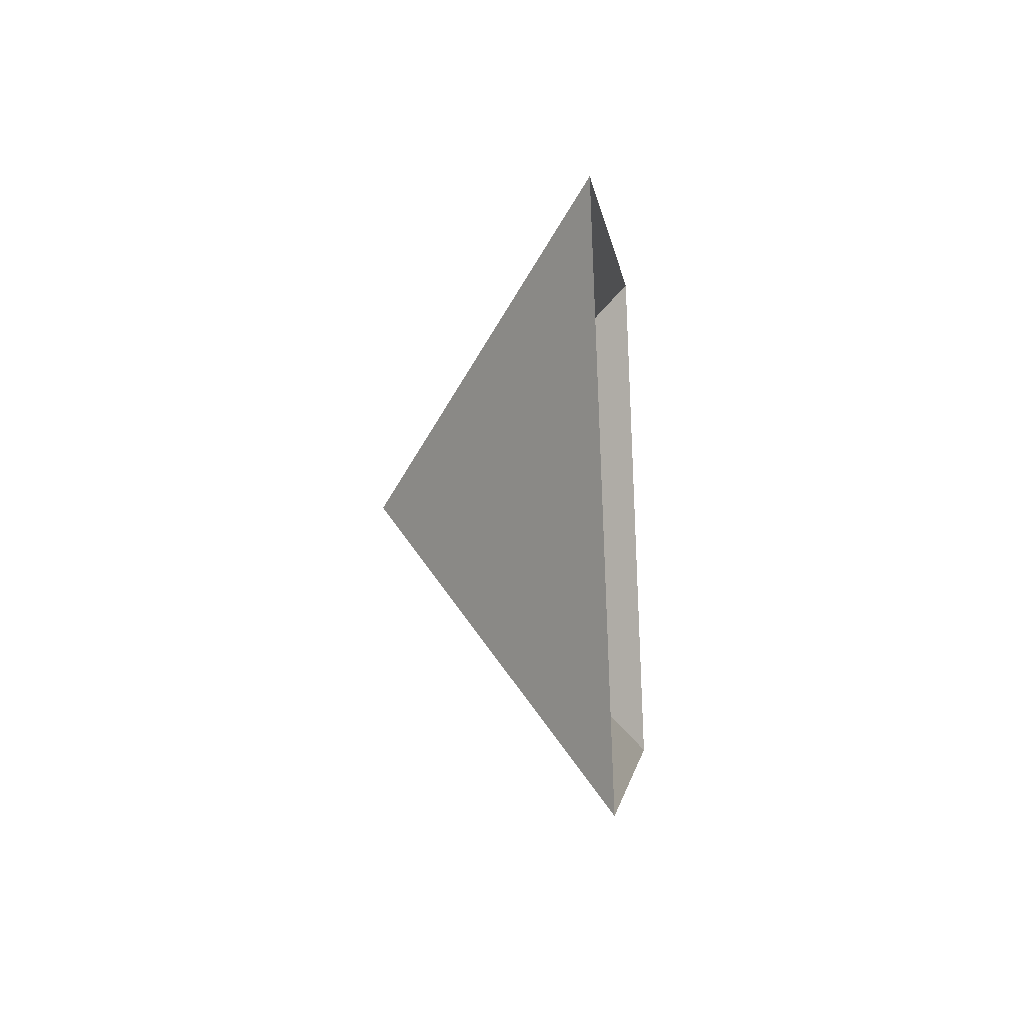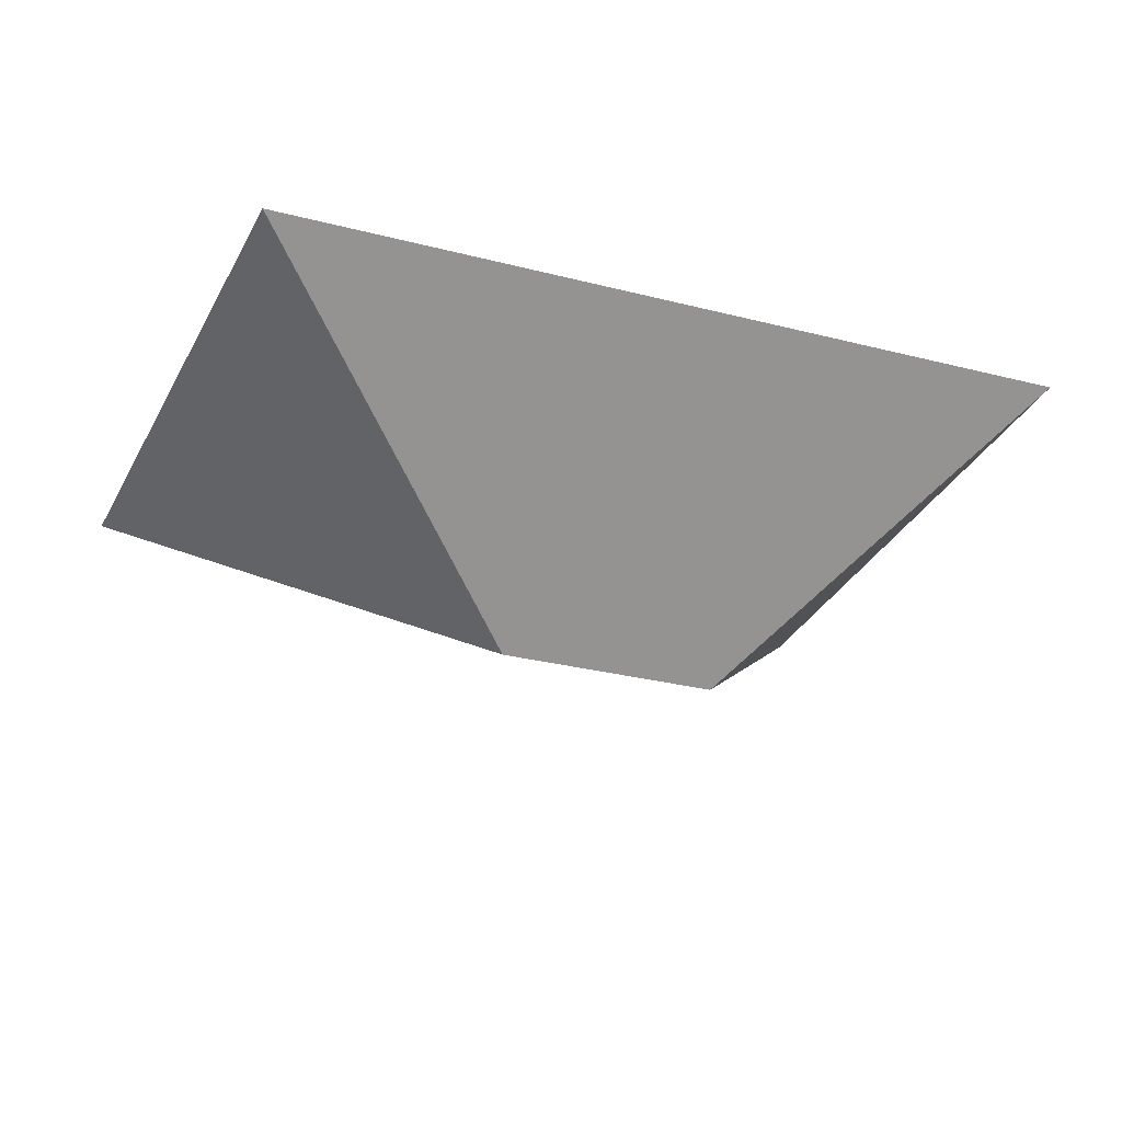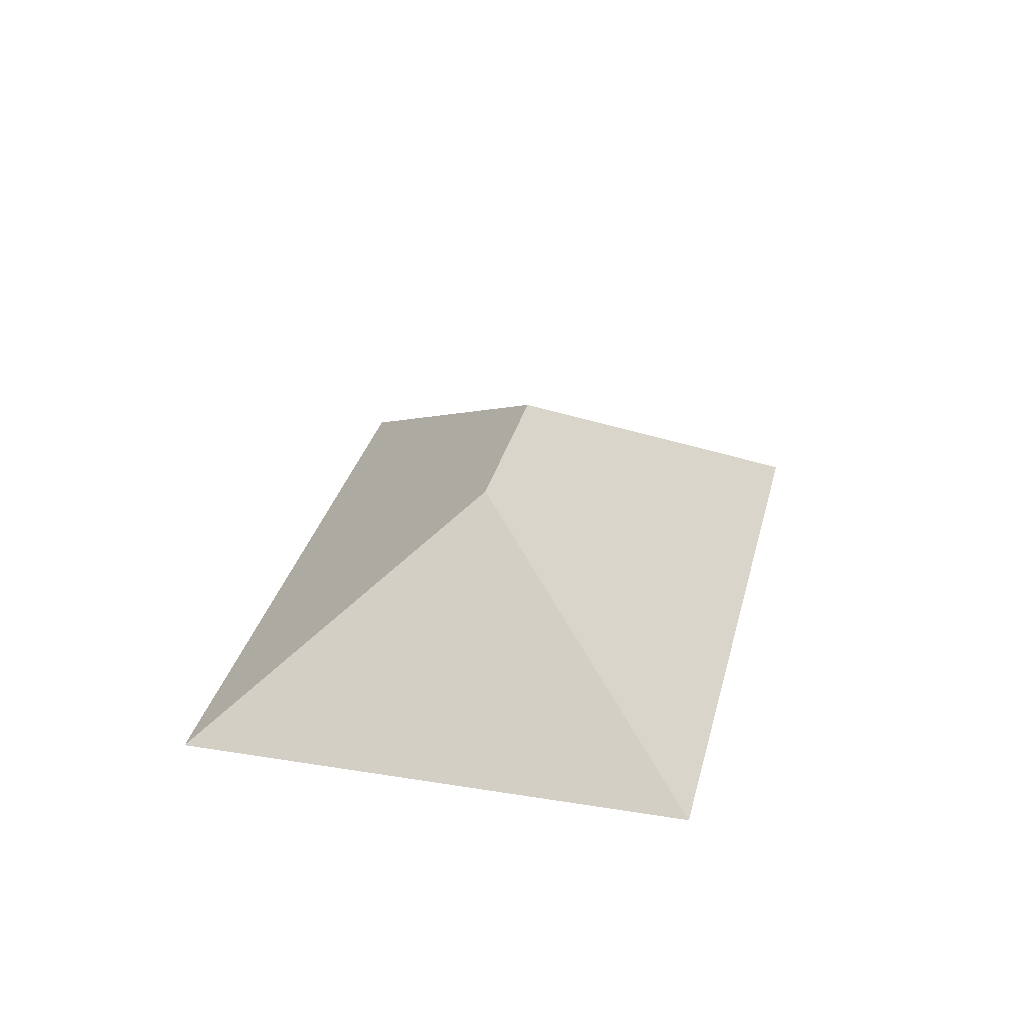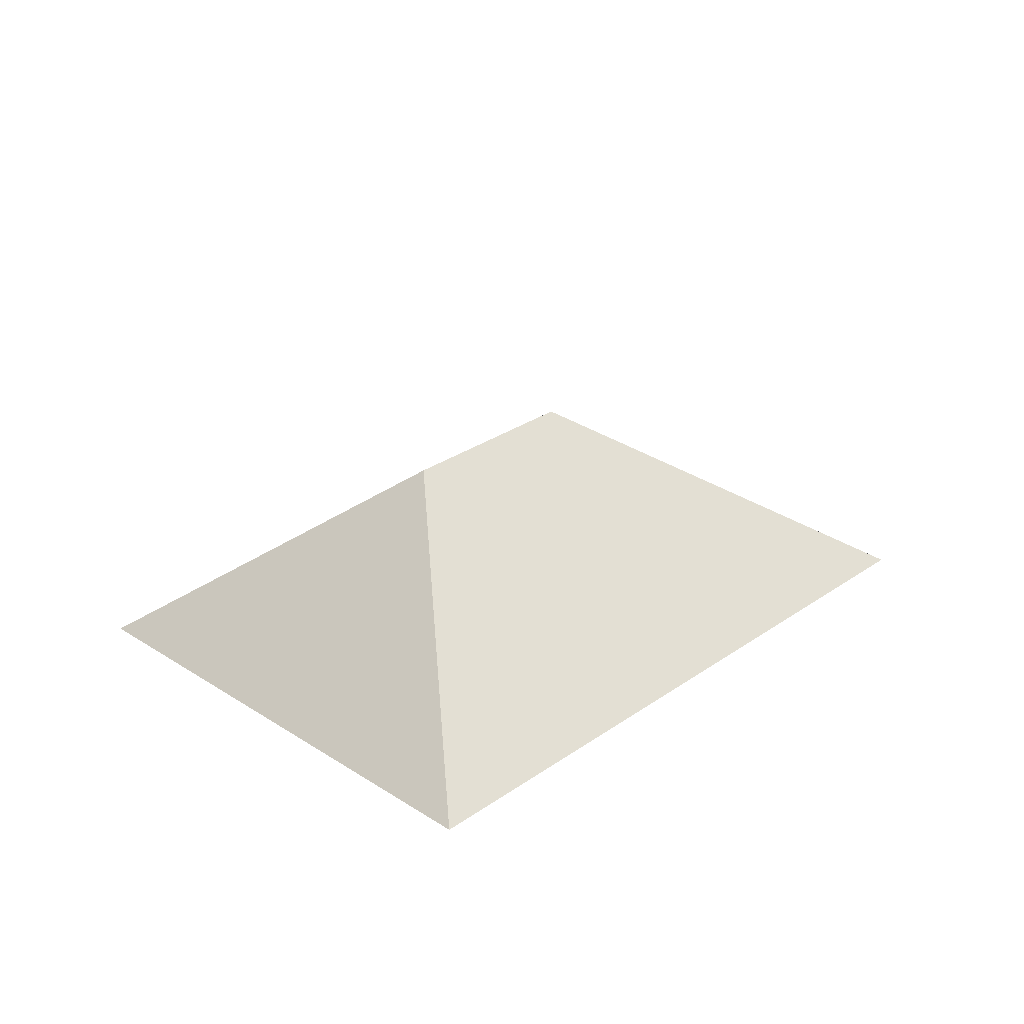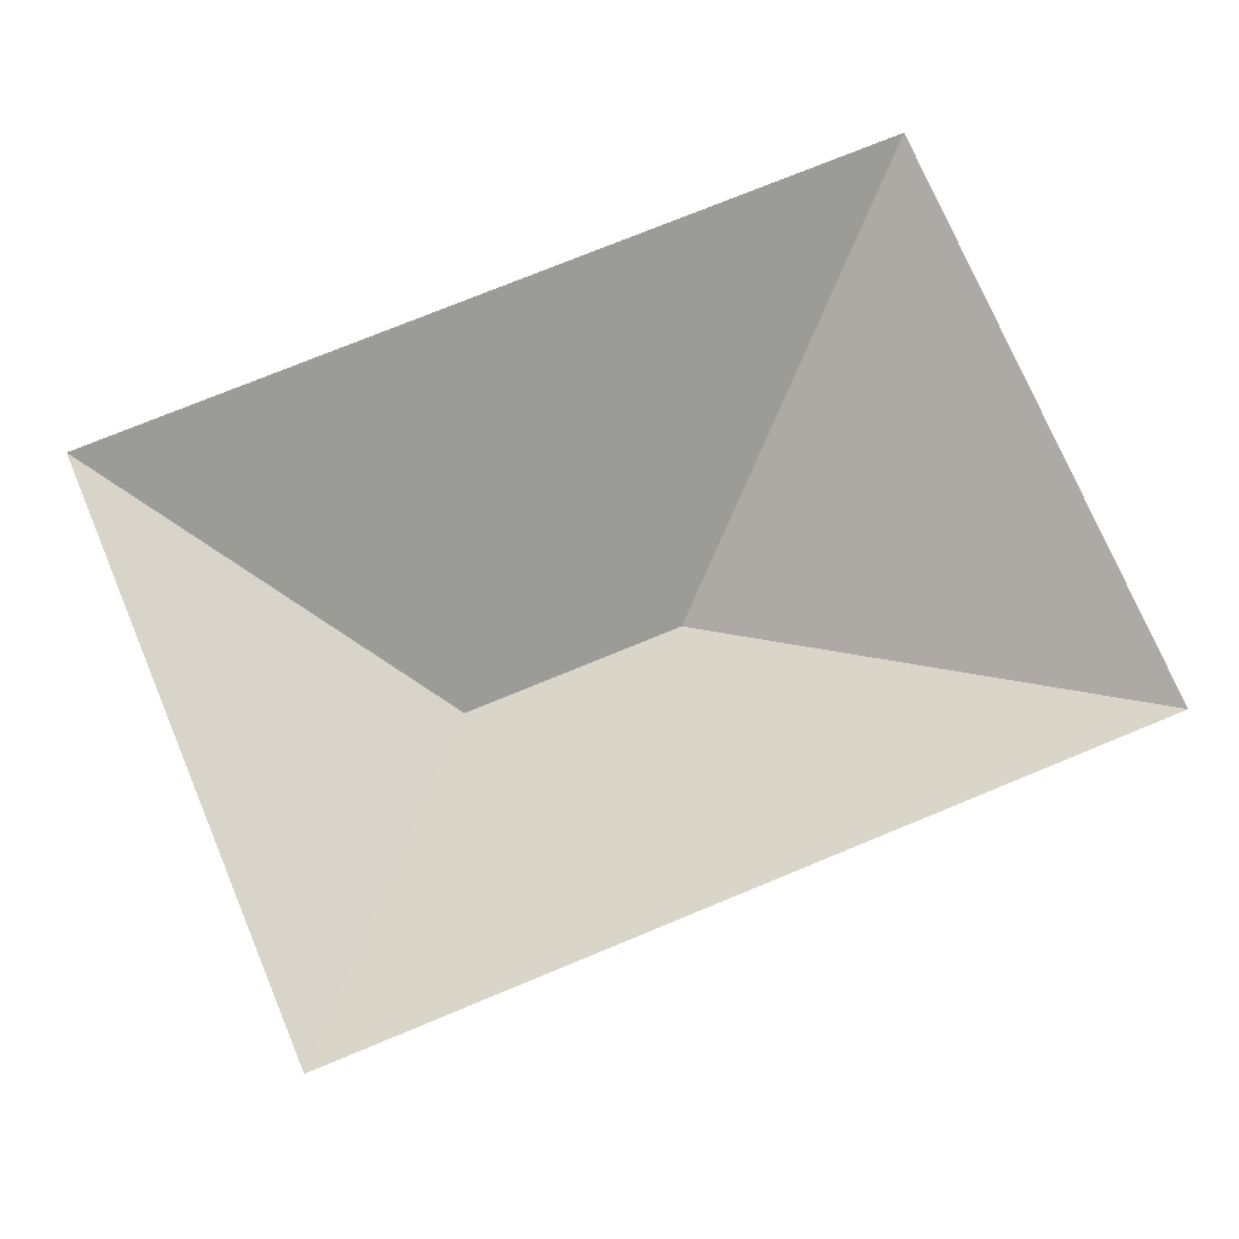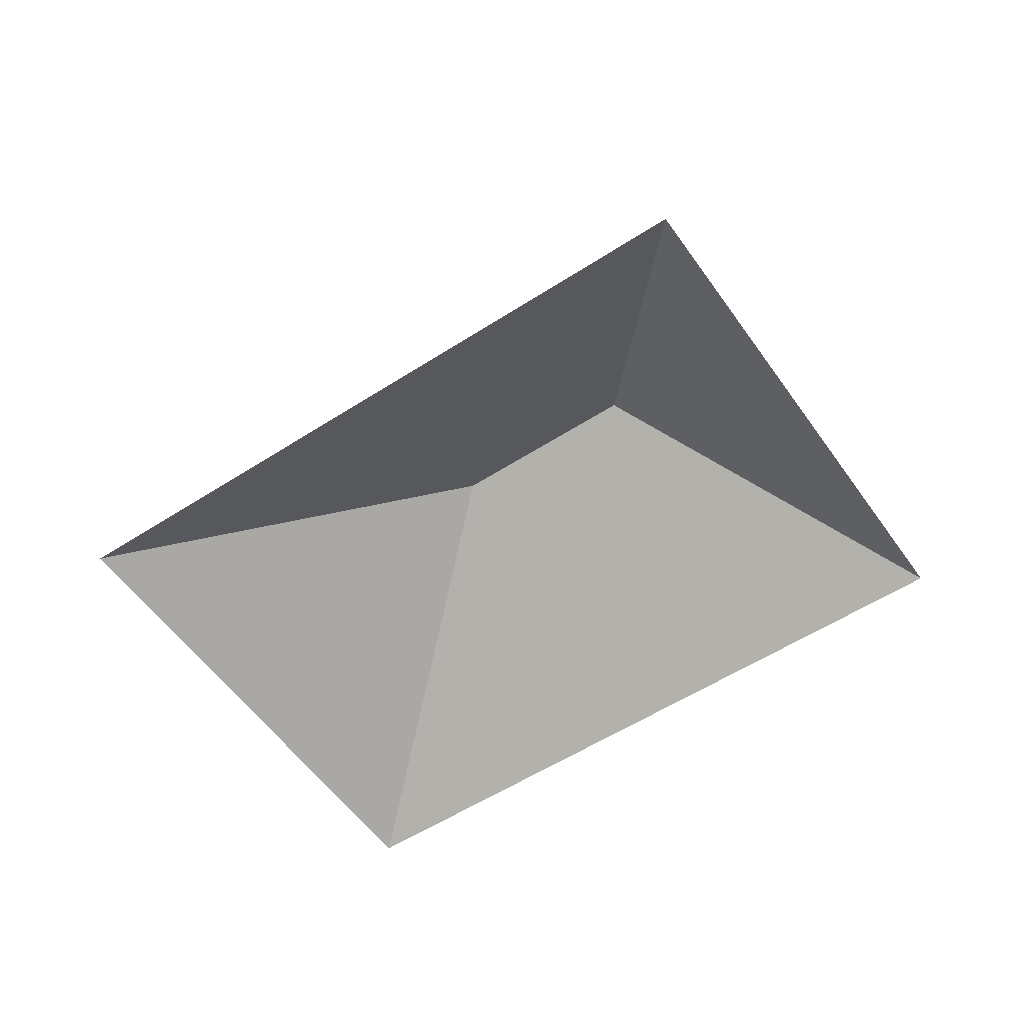
<metadata>
{"format":"obj","ext":"obj","renderer":"f3d","projection":"perspective","resolution":1024,"background":"white","views":[{"elev":-24.3,"azim":-84.4,"up":"+Z"},{"elev":60.5,"azim":178.7,"up":"+Z"},{"elev":30.9,"azim":-99.4,"up":"+Y"},{"elev":28.7,"azim":-68.7,"up":"+Y"},{"elev":-17.0,"azim":-0.0,"up":"+Z"},{"elev":-55.0,"azim":-168.2,"up":"+Y"}]}
</metadata>
<code>
o CG10_500_043069_0030_roof
v 298.7 75 -171.1
v 232.5 75 -12.18
v 174 145 -128.3
v 114 145 -153.3
v 80.97 75 -261.9
v 14.75 75 -102.9
v 298.7 0 -171.1
v 232.5 0 -12.18
v 14.75 0 -102.9
v 80.97 0 -261.9
f 2 3 1
f 2 6 4 3
f 6 5 4
f 5 1 3 4

</code>
